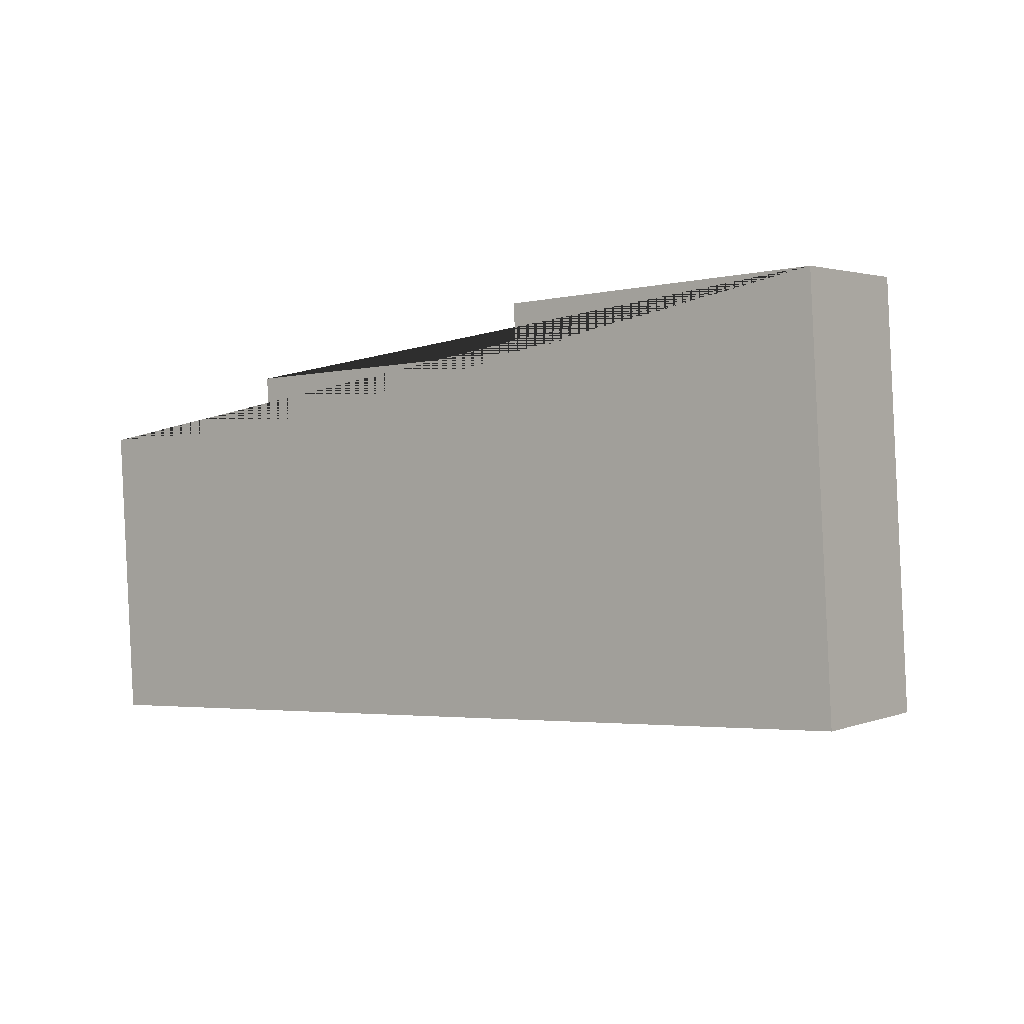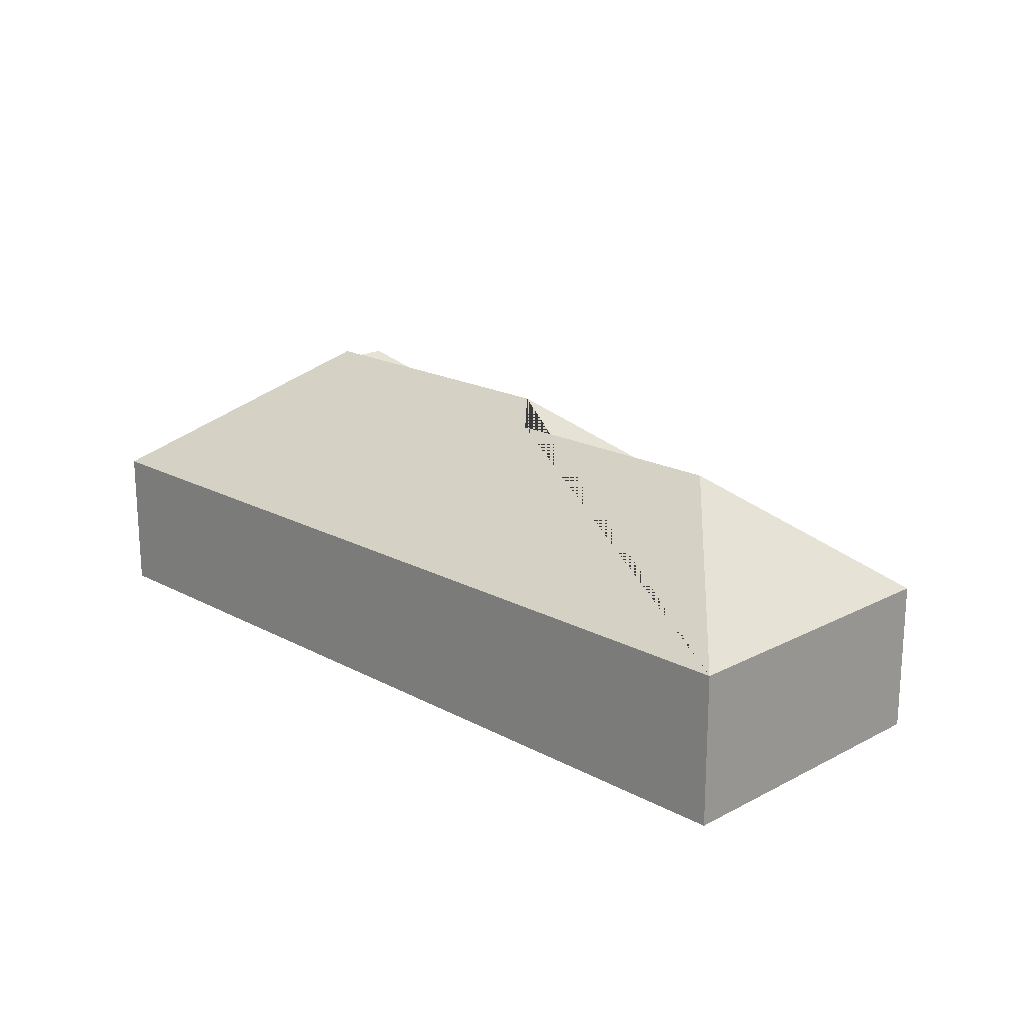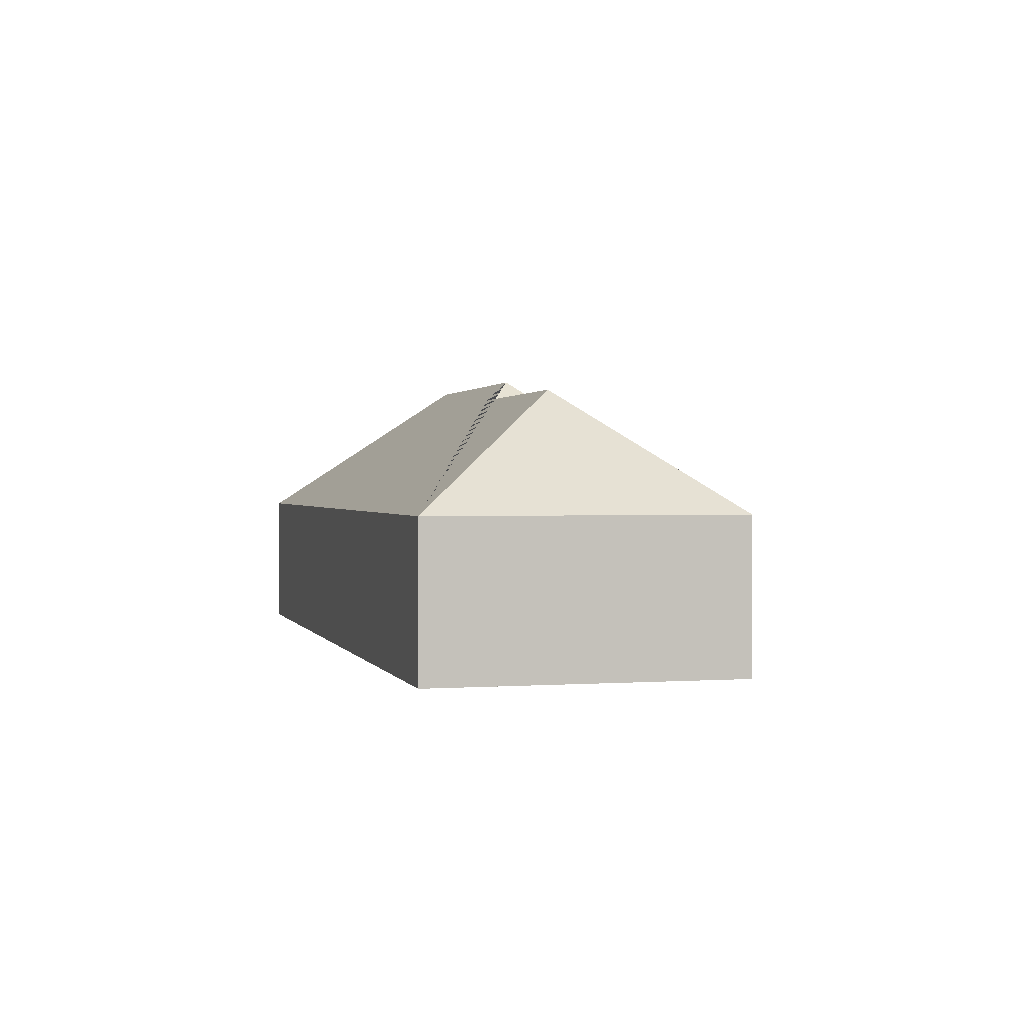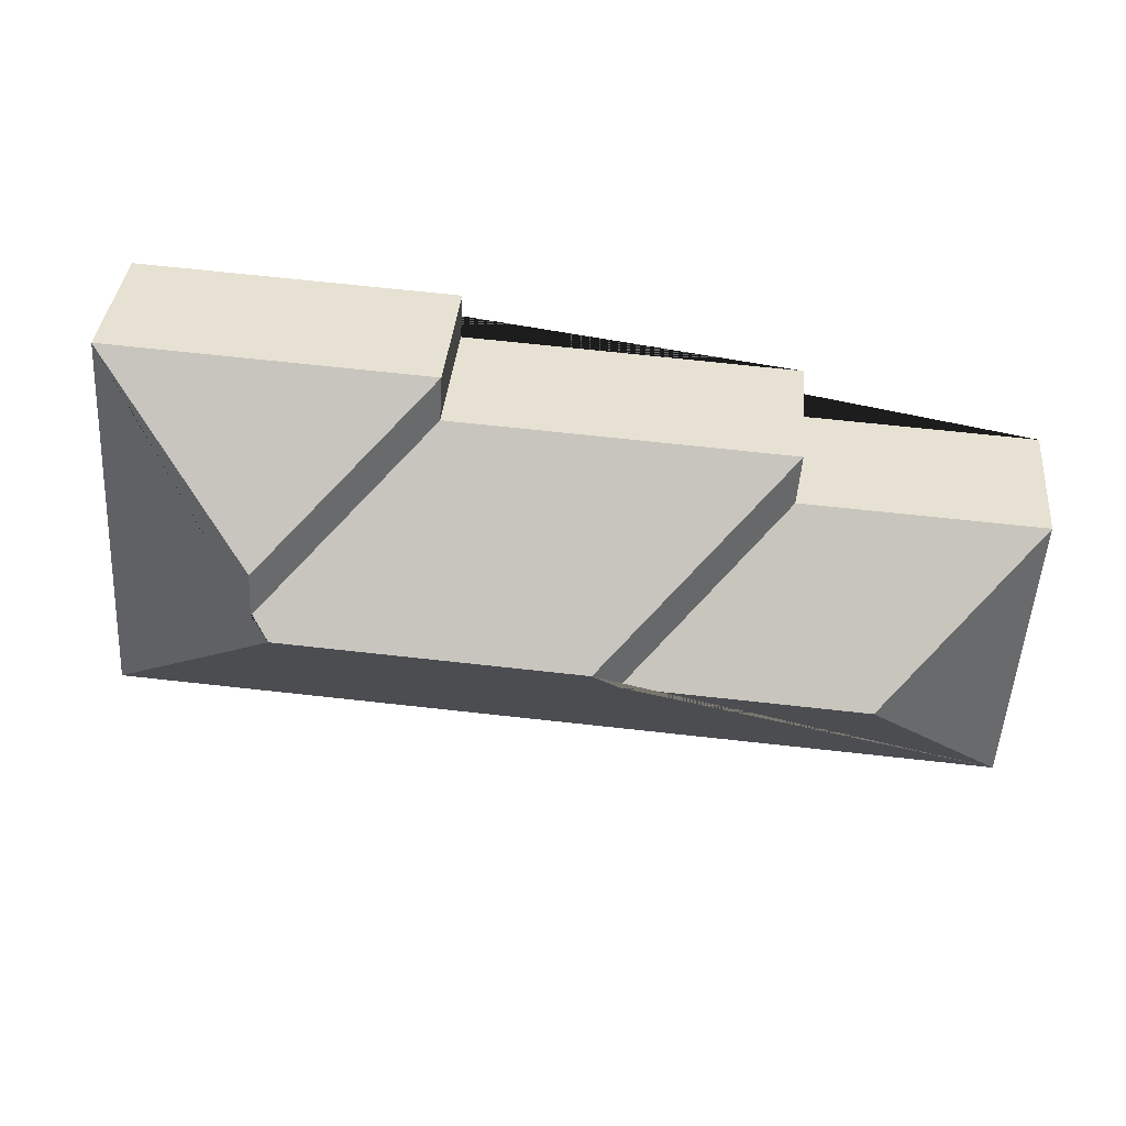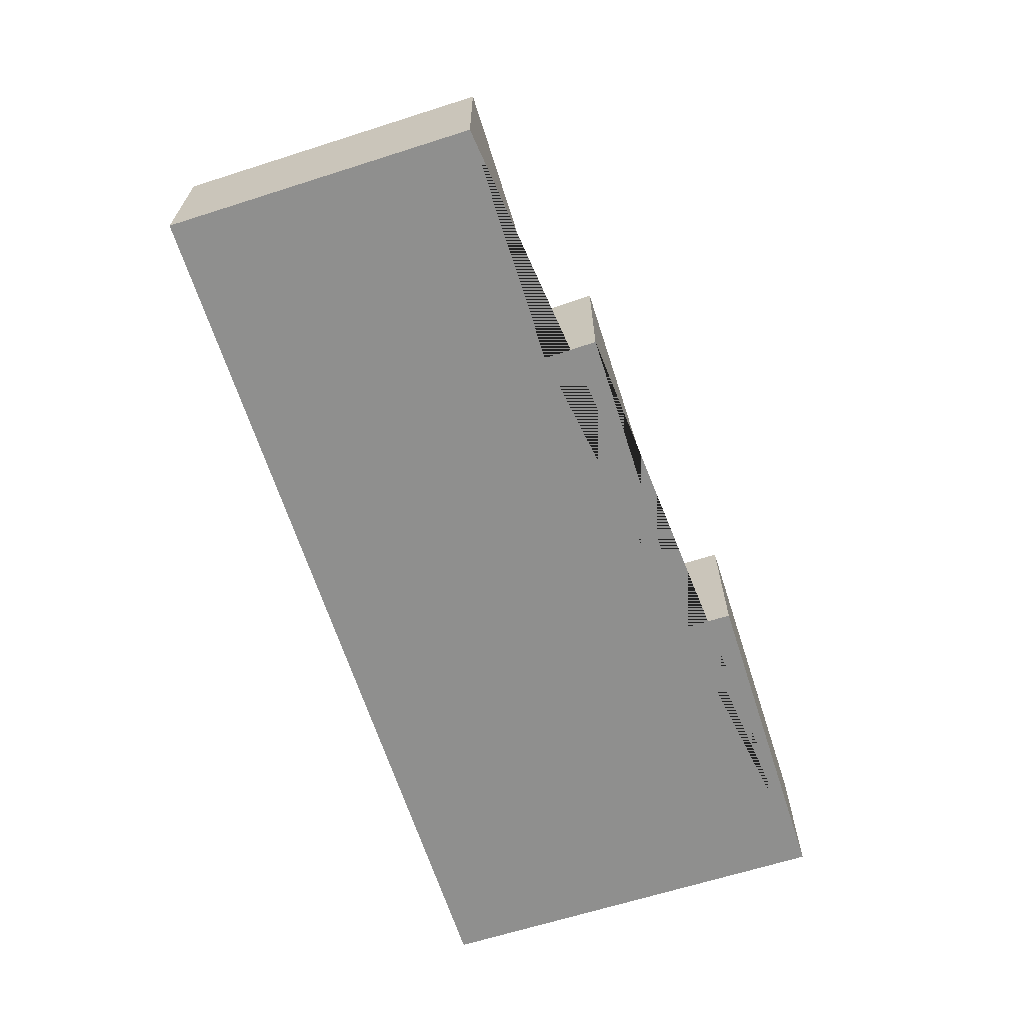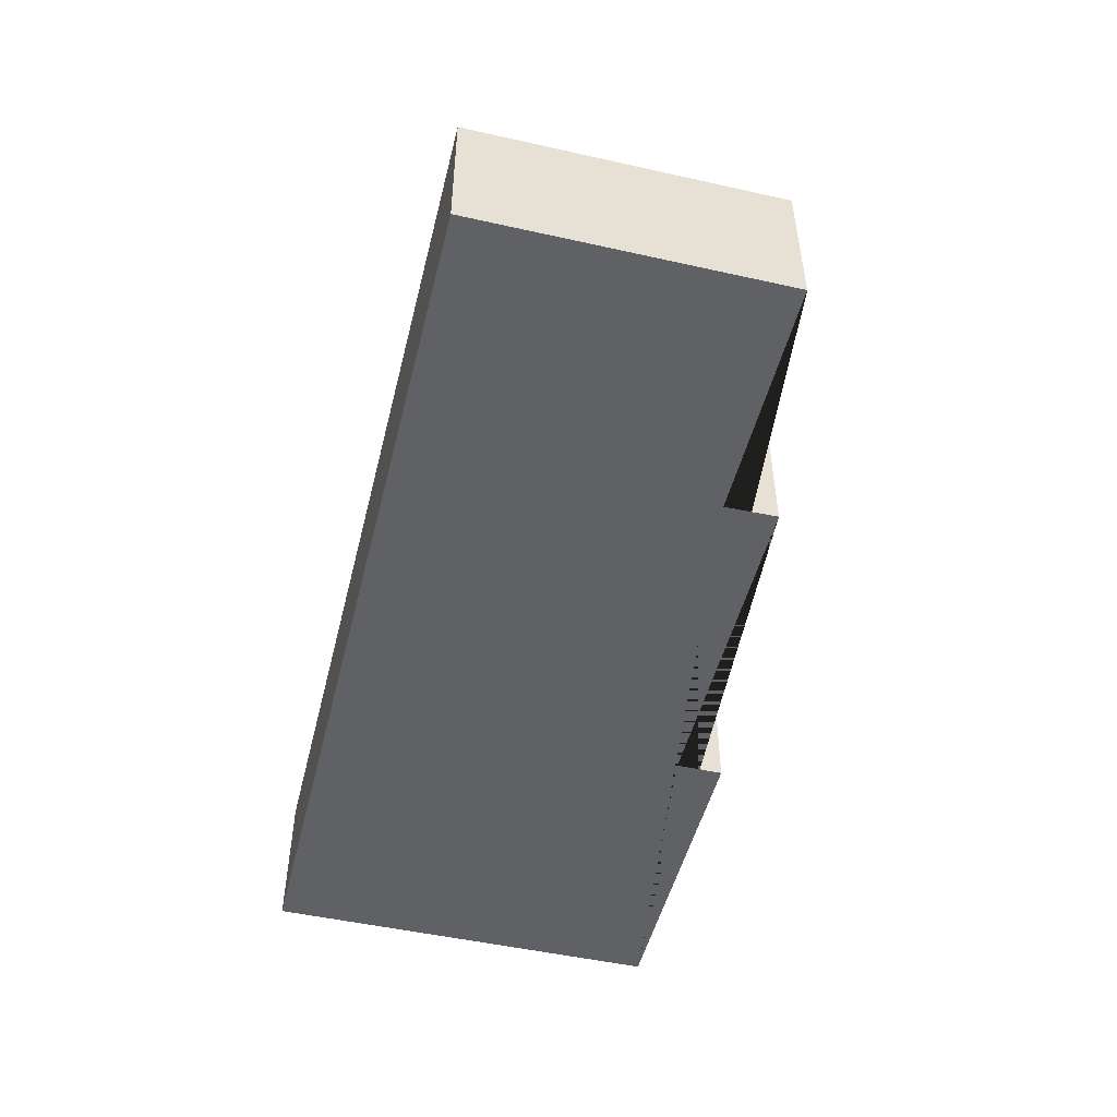
<metadata>
{"format":"obj","ext":"obj","renderer":"f3d","projection":"perspective","resolution":1024,"background":"white","views":[{"elev":2.2,"azim":37.4,"up":"+Z"},{"elev":18.7,"azim":-137.9,"up":"+Y"},{"elev":1.0,"azim":-108.1,"up":"+Y"},{"elev":37.6,"azim":-174.7,"up":"+Z"},{"elev":-65.3,"azim":-75.6,"up":"+Y"},{"elev":-49.8,"azim":-107.2,"up":"+Y"}]}
</metadata>
<code>
o CG10_500_049074_0062
v 477.4 75 -11.58
v 489.5 75 -216.9
v 397.1 137.8 -94.89
v 398.5 137.8 -119.1
v 389.3 145 -128.7
v 313 75 -21.2
v 314.4 75 -44.97
v 236.3 145 -137.7
v 224.2 134.3 -152.7
v 145.3 75 -81.84
v 143.3 75 -55.04
v 102.6 134.4 -159.7
v 32.68 75 -243.6
v 23.6 75 -88.66
v 477.4 0 -11.58
v 489.5 0 -216.9
v 32.68 0 -243.6
v 23.6 0 -88.66
v 145.3 0 -81.84
v 143.3 0 -55.04
v 314.4 0 -44.97
v 313 0 -21.2
f 14 13 12
f 13 2 5 8 9 12
f 12 14 10 9
f 10 11 8 9
f 11 7 4 5 8
f 7 6 3 4
f 6 1 3
f 1 2 5 4 3
f 15 16 17 18 19 20 21 22
f 1 15 16 2
f 2 16 17 13
f 13 17 18 14
f 14 18 19 10
f 10 19 20 11
f 11 20 21 7
f 7 21 22 6
f 6 22 15 1

</code>
